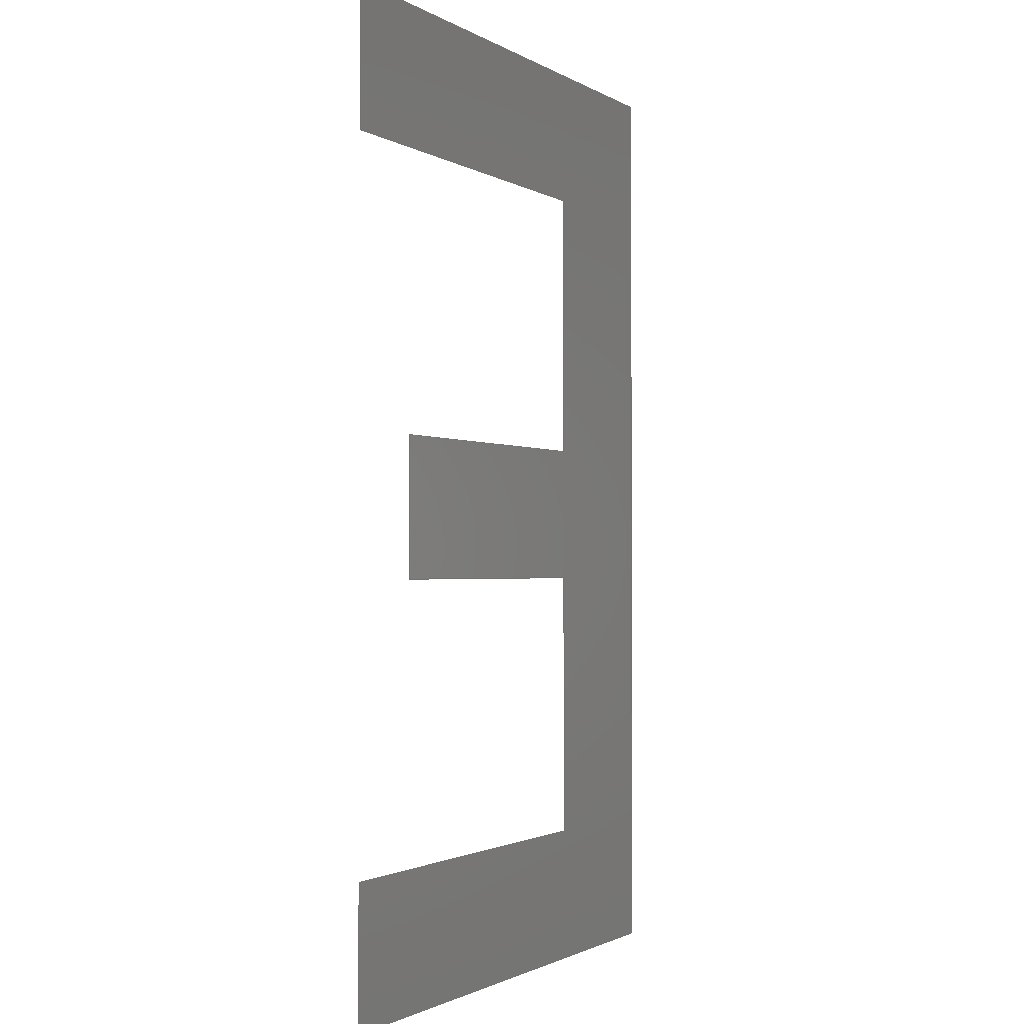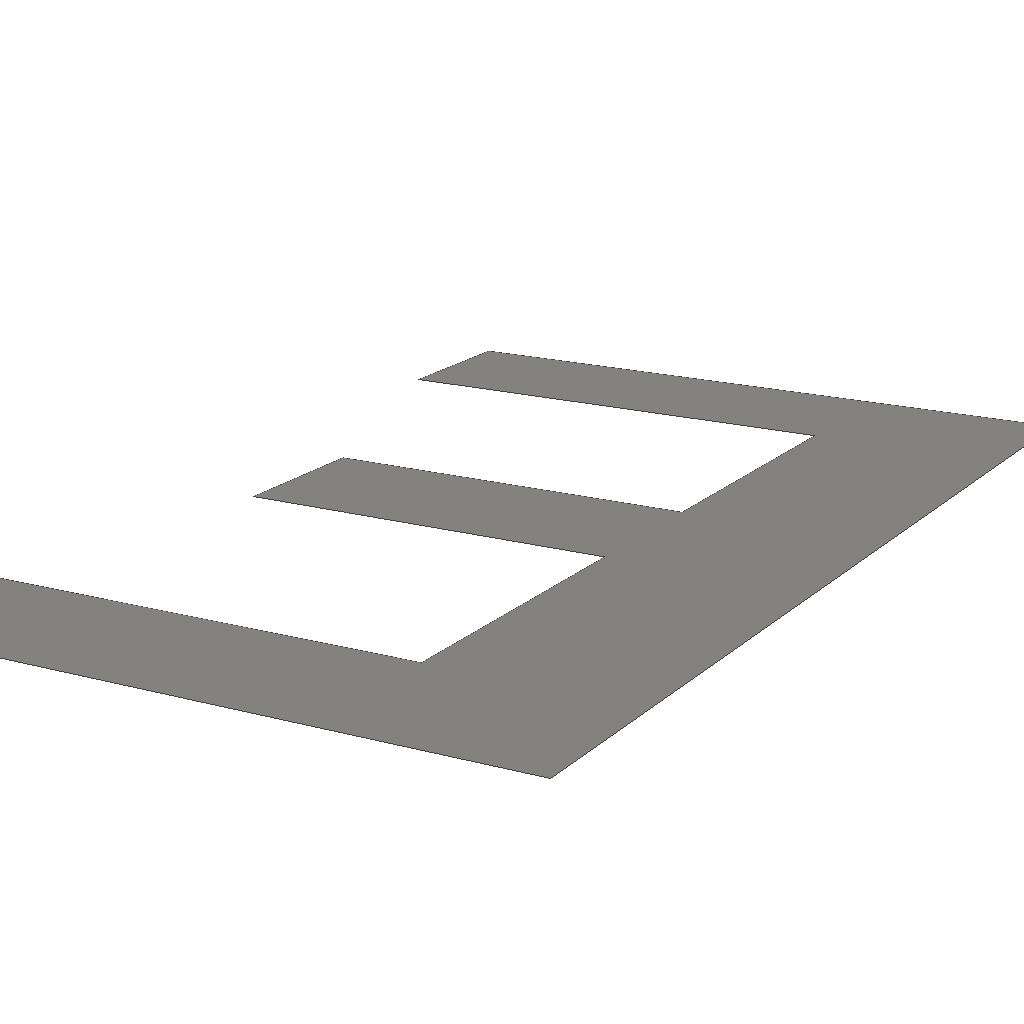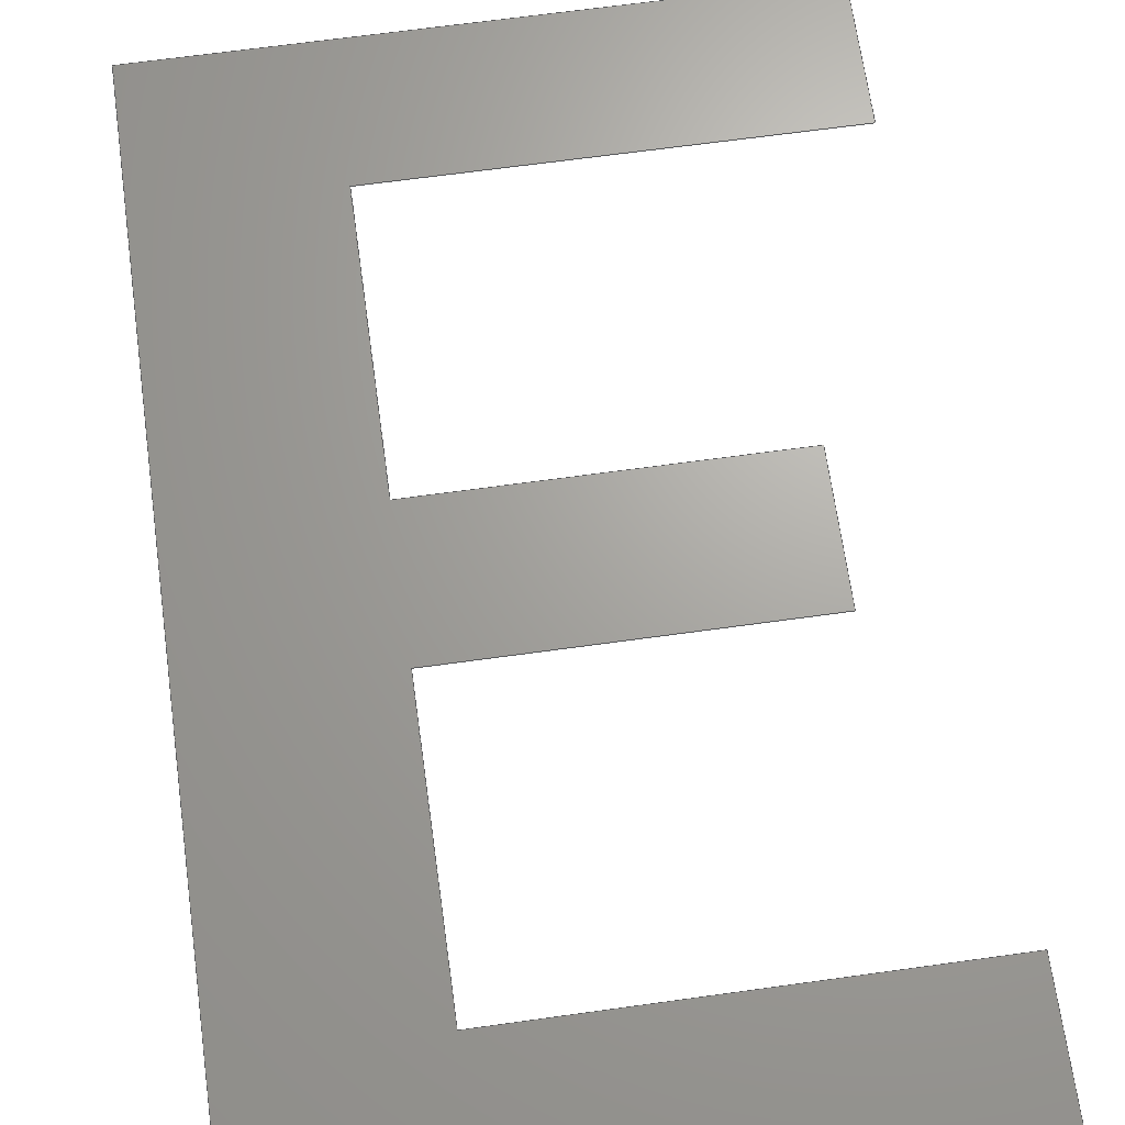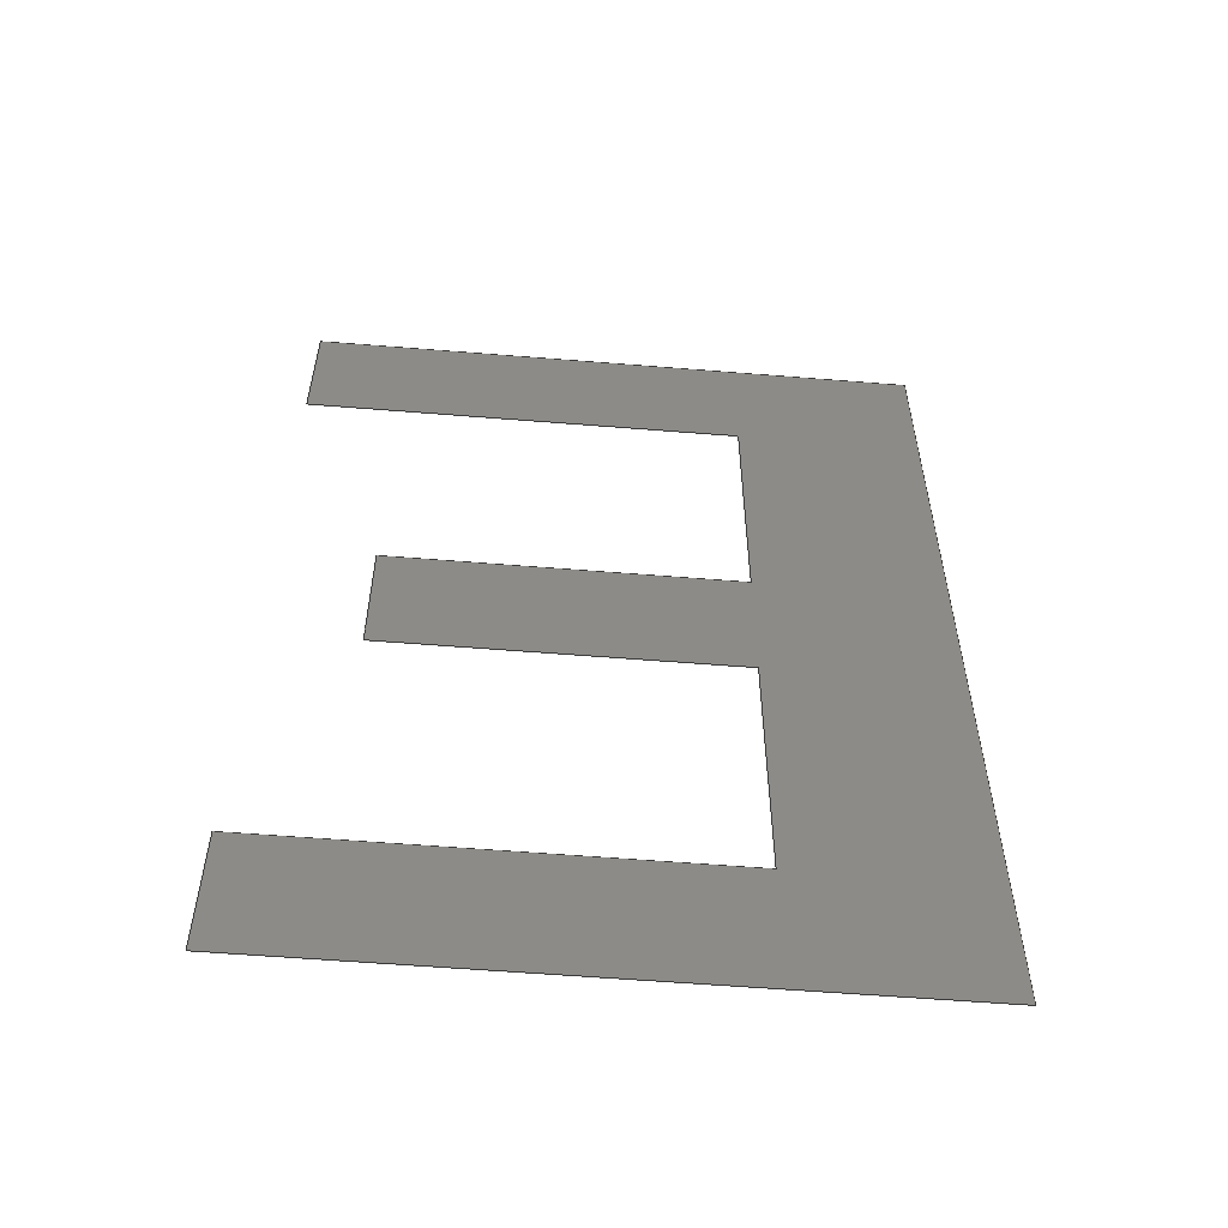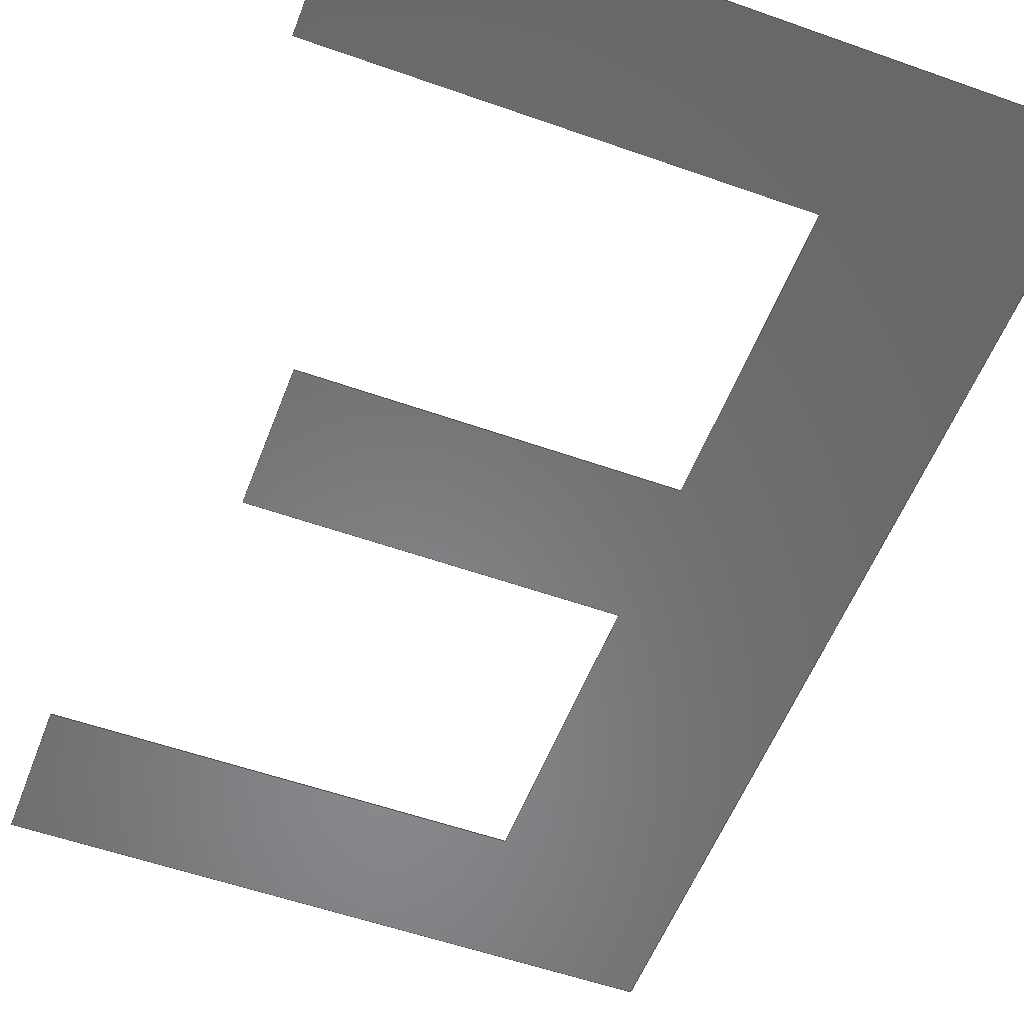
<metadata>
{"format":"step","ext":"step","renderer":"f3d","projection":"perspective","resolution":1024,"background":"white","views":[{"elev":-1.5,"azim":117.5,"up":"+Z"},{"elev":17.0,"azim":-150.4,"up":"+Y"},{"elev":67.5,"azim":-7.9,"up":"+Y"},{"elev":-57.7,"azim":175.2,"up":"+Z"},{"elev":-54.8,"azim":159.4,"up":"+Y"}]}
</metadata>
<code>
ISO-10303-21;
DATA;
#1=SHAPE_REPRESENTATION_RELATIONSHIP('','',#70,#2);
#2=MANIFOLD_SURFACE_SHAPE_REPRESENTATION('',(#68),#115);
#3=ORIENTED_EDGE('',*,*,#15,.F.);
#4=ORIENTED_EDGE('',*,*,#16,.F.);
#5=ORIENTED_EDGE('',*,*,#17,.F.);
#6=ORIENTED_EDGE('',*,*,#18,.F.);
#7=ORIENTED_EDGE('',*,*,#19,.F.);
#8=ORIENTED_EDGE('',*,*,#20,.F.);
#9=ORIENTED_EDGE('',*,*,#21,.F.);
#10=ORIENTED_EDGE('',*,*,#22,.F.);
#11=ORIENTED_EDGE('',*,*,#23,.F.);
#12=ORIENTED_EDGE('',*,*,#24,.F.);
#13=ORIENTED_EDGE('',*,*,#25,.F.);
#14=ORIENTED_EDGE('',*,*,#26,.F.);
#15=EDGE_CURVE('',#27,#28,#39,.T.);
#16=EDGE_CURVE('',#29,#27,#40,.T.);
#17=EDGE_CURVE('',#30,#29,#41,.T.);
#18=EDGE_CURVE('',#31,#30,#42,.T.);
#19=EDGE_CURVE('',#32,#31,#43,.T.);
#20=EDGE_CURVE('',#33,#32,#44,.T.);
#21=EDGE_CURVE('',#34,#33,#45,.T.);
#22=EDGE_CURVE('',#35,#34,#46,.T.);
#23=EDGE_CURVE('',#36,#35,#47,.T.);
#24=EDGE_CURVE('',#37,#36,#48,.T.);
#25=EDGE_CURVE('',#38,#37,#49,.T.);
#26=EDGE_CURVE('',#28,#38,#50,.T.);
#27=VERTEX_POINT('',#92);
#28=VERTEX_POINT('',#93);
#29=VERTEX_POINT('',#95);
#30=VERTEX_POINT('',#97);
#31=VERTEX_POINT('',#99);
#32=VERTEX_POINT('',#101);
#33=VERTEX_POINT('',#103);
#34=VERTEX_POINT('',#105);
#35=VERTEX_POINT('',#107);
#36=VERTEX_POINT('',#109);
#37=VERTEX_POINT('',#111);
#38=VERTEX_POINT('',#113);
#39=LINE('',#91,#51);
#40=LINE('',#94,#52);
#41=LINE('',#96,#53);
#42=LINE('',#98,#54);
#43=LINE('',#100,#55);
#44=LINE('',#102,#56);
#45=LINE('',#104,#57);
#46=LINE('',#106,#58);
#47=LINE('',#108,#59);
#48=LINE('',#110,#60);
#49=LINE('',#112,#61);
#50=LINE('',#114,#62);
#51=VECTOR('',#77,1000);
#52=VECTOR('',#78,1000);
#53=VECTOR('',#79,1000);
#54=VECTOR('',#80,1000);
#55=VECTOR('',#81,1000);
#56=VECTOR('',#82,1000);
#57=VECTOR('',#83,1000);
#58=VECTOR('',#84,1000);
#59=VECTOR('',#85,1000);
#60=VECTOR('',#86,1000);
#61=VECTOR('',#87,1000);
#62=VECTOR('',#88,1000);
#63=EDGE_LOOP('',(#3,#4,#5,#6,#7,#8,#9,#10,#11,#12,#13,#14));
#64=FACE_BOUND('',#63,.T.);
#65=PLANE('',#72);
#66=ADVANCED_FACE('',(#64),#65,.F.);
#67=OPEN_SHELL('',(#66));
#68=SHELL_BASED_SURFACE_MODEL('HC-04ShapeString009',(#67));
#69=SHAPE_DEFINITION_REPRESENTATION(#120,#70);
#70=SHAPE_REPRESENTATION('HC-04ShapeString009',(#71),#115);
#71=AXIS2_PLACEMENT_3D('',#89,#73,#74);
#72=AXIS2_PLACEMENT_3D('',#90,#75,#76);
#73=DIRECTION('',(0,0,1));
#74=DIRECTION('',(1,0,0));
#75=DIRECTION('',(0,1,0));
#76=DIRECTION('',(-1,0,0));
#77=DIRECTION('',(0,0,-1));
#78=DIRECTION('',(-1,0,0));
#79=DIRECTION('',(0,0,-1));
#80=DIRECTION('',(1,0,0));
#81=DIRECTION('',(0,0,1));
#82=DIRECTION('',(-1,0,0));
#83=DIRECTION('',(0,0,-1));
#84=DIRECTION('',(1,0,0));
#85=DIRECTION('',(0,0,-1));
#86=DIRECTION('',(-1,0,0));
#87=DIRECTION('',(0,0,-1));
#88=DIRECTION('',(1,0,0));
#89=CARTESIAN_POINT('',(0,0,0));
#90=CARTESIAN_POINT('',(0.331,0,0.96));
#91=CARTESIAN_POINT('',(0.331,0,0.96));
#92=CARTESIAN_POINT('',(0.331,0,0.96));
#93=CARTESIAN_POINT('',(0.331,0,0.64));
#94=CARTESIAN_POINT('',(0.824,0,0.96));
#95=CARTESIAN_POINT('',(0.824,0,0.96));
#96=CARTESIAN_POINT('',(0.824,0,1.12));
#97=CARTESIAN_POINT('',(0.824,0,1.12));
#98=CARTESIAN_POINT('',(0.1235,0,1.12));
#99=CARTESIAN_POINT('',(0.1235,0,1.12));
#100=CARTESIAN_POINT('',(0.1235,0,0));
#101=CARTESIAN_POINT('',(0.1235,0,0));
#102=CARTESIAN_POINT('',(0.824,0,0));
#103=CARTESIAN_POINT('',(0.824,0,-2.22e-16));
#104=CARTESIAN_POINT('',(0.824,0,0.16));
#105=CARTESIAN_POINT('',(0.824,0,0.16));
#106=CARTESIAN_POINT('',(0.331,0,0.16));
#107=CARTESIAN_POINT('',(0.331,0,0.16));
#108=CARTESIAN_POINT('',(0.331,0,0.48));
#109=CARTESIAN_POINT('',(0.331,0,0.48));
#110=CARTESIAN_POINT('',(0.7195,0,0.48));
#111=CARTESIAN_POINT('',(0.7195,0,0.48));
#112=CARTESIAN_POINT('',(0.7195,0,0.64));
#113=CARTESIAN_POINT('',(0.7195,0,0.64));
#114=CARTESIAN_POINT('',(0.331,0,0.64));
#115=(
GEOMETRIC_REPRESENTATION_CONTEXT(3)
GLOBAL_UNCERTAINTY_ASSIGNED_CONTEXT((#116))
GLOBAL_UNIT_ASSIGNED_CONTEXT((#119,#118,#117))
REPRESENTATION_CONTEXT('HC-04ShapeString009','TOP_LEVEL_ASSEMBLY_PART')
);
#116=UNCERTAINTY_MEASURE_WITH_UNIT(LENGTH_MEASURE(1e-05),#119,
'DISTANCE_ACCURACY_VALUE','Maximum Tolerance applied to model');
#117=(
NAMED_UNIT(*)
SI_UNIT($,.STERADIAN.)
SOLID_ANGLE_UNIT()
);
#118=(
NAMED_UNIT(*)
PLANE_ANGLE_UNIT()
SI_UNIT($,.RADIAN.)
);
#119=(
LENGTH_UNIT()
NAMED_UNIT(*)
SI_UNIT(.MILLI.,.METRE.)
);
#120=PRODUCT_DEFINITION_SHAPE('','',#121);
#121=PRODUCT_DEFINITION('','',#123,#122);
#122=PRODUCT_DEFINITION_CONTEXT('',#129,'design');
#123=PRODUCT_DEFINITION_FORMATION_WITH_SPECIFIED_SOURCE('','',#125,
 .NOT_KNOWN.);
#124=PRODUCT_RELATED_PRODUCT_CATEGORY('','',(#125));
#125=PRODUCT('HC-04ShapeString009','HC-04ShapeString009',
'HC-04ShapeString009',(#127));
#126=PRODUCT_CATEGORY('','');
#127=PRODUCT_CONTEXT('',#129,'mechanical');
#128=APPLICATION_PROTOCOL_DEFINITION('international standard',
'ap242_managed_model_based_3d_engineering',2011,#129);
#129=APPLICATION_CONTEXT('managed model based 3d engineering');
ENDSEC;
END-ISO-10303-21;

</code>
